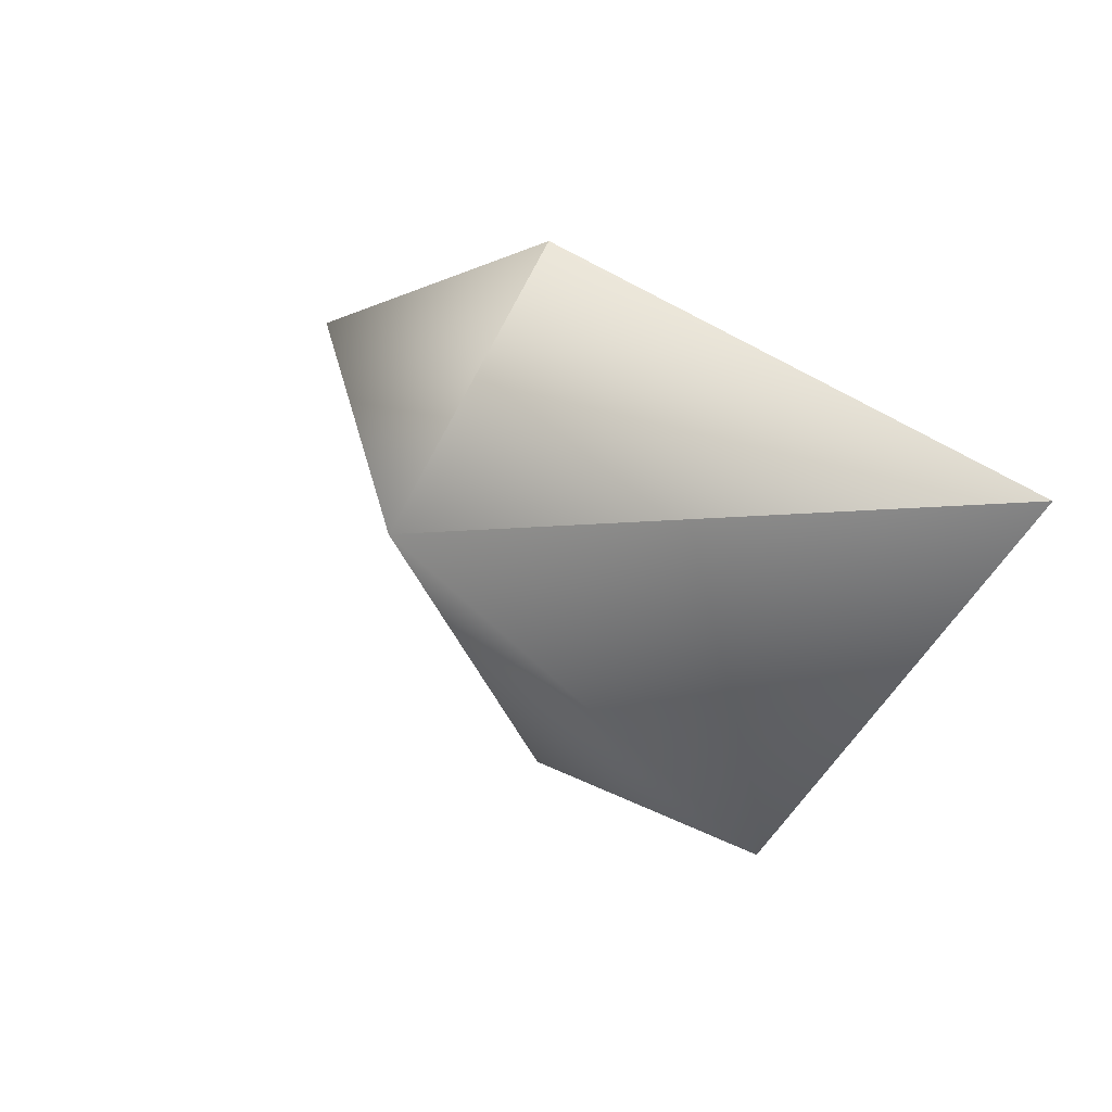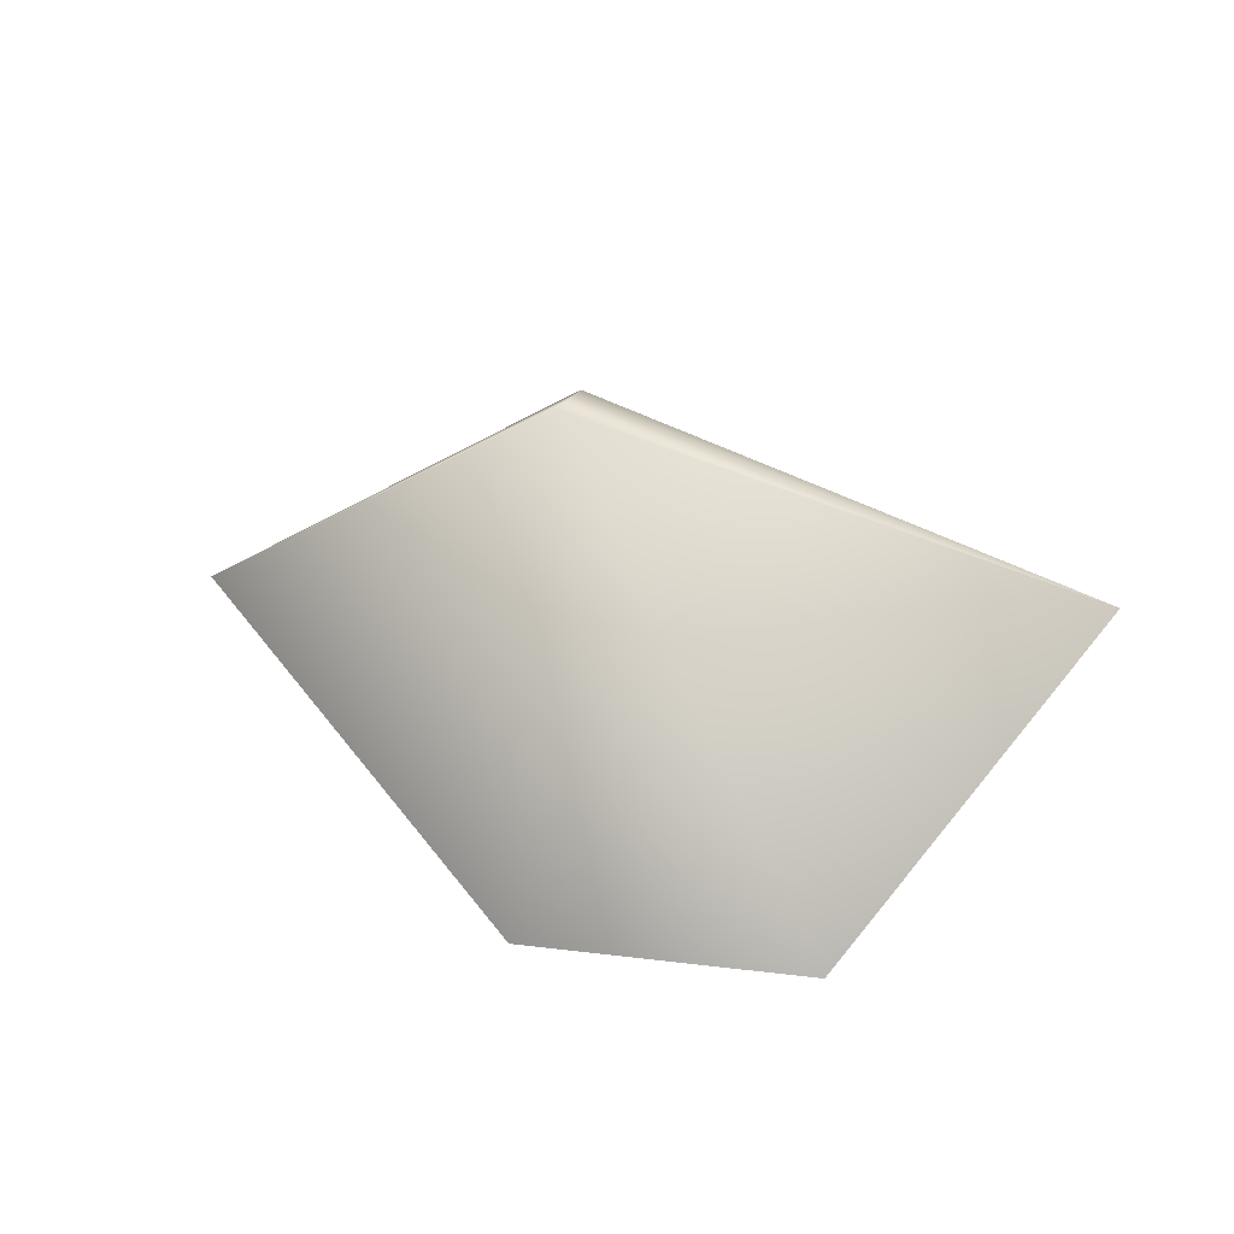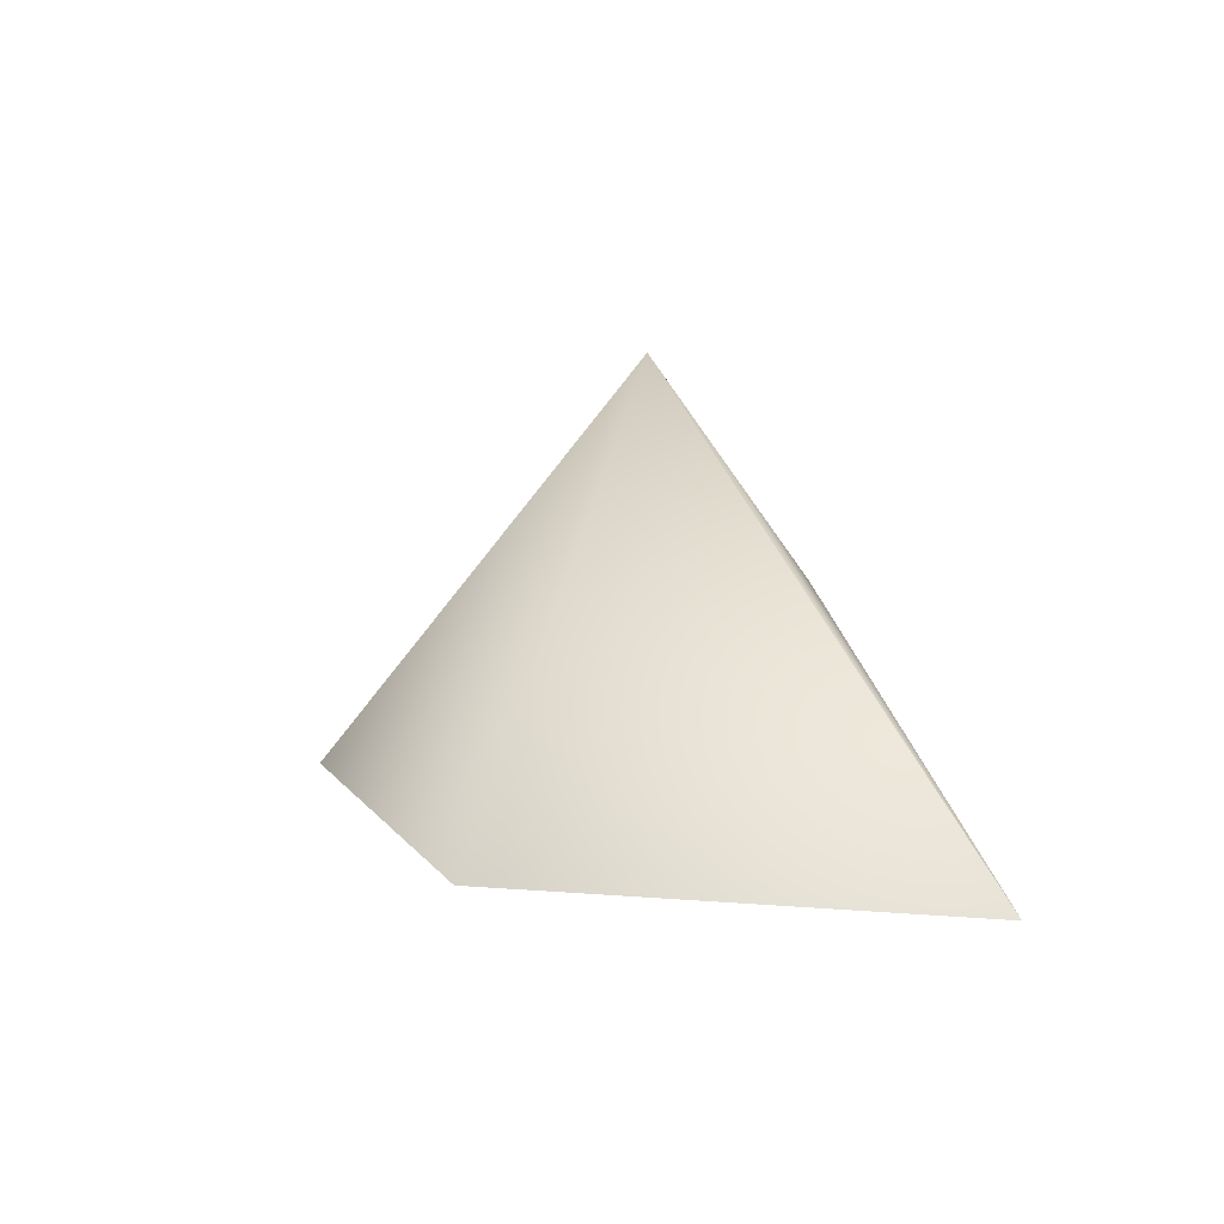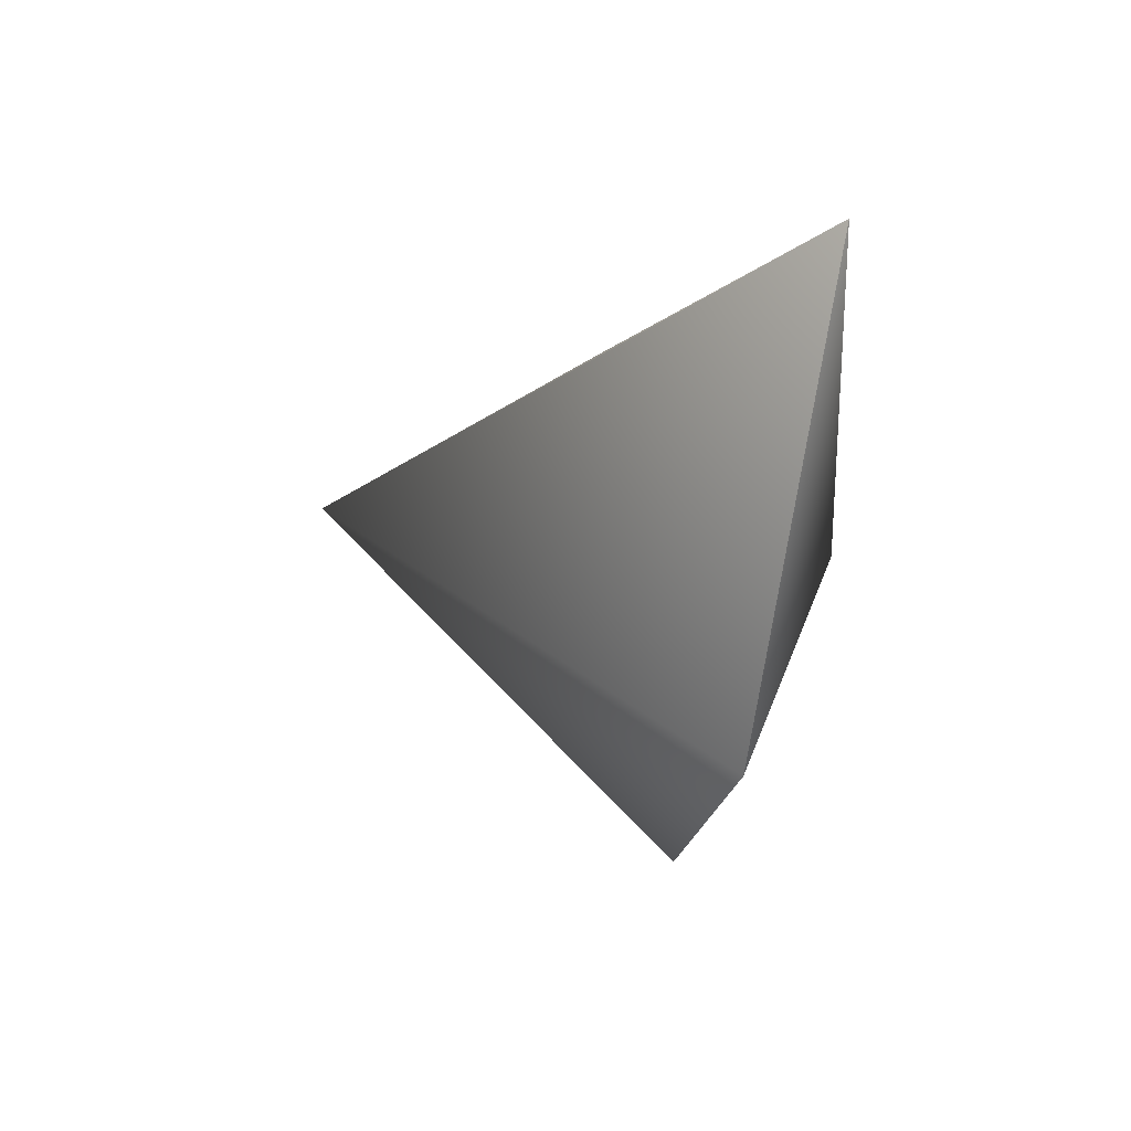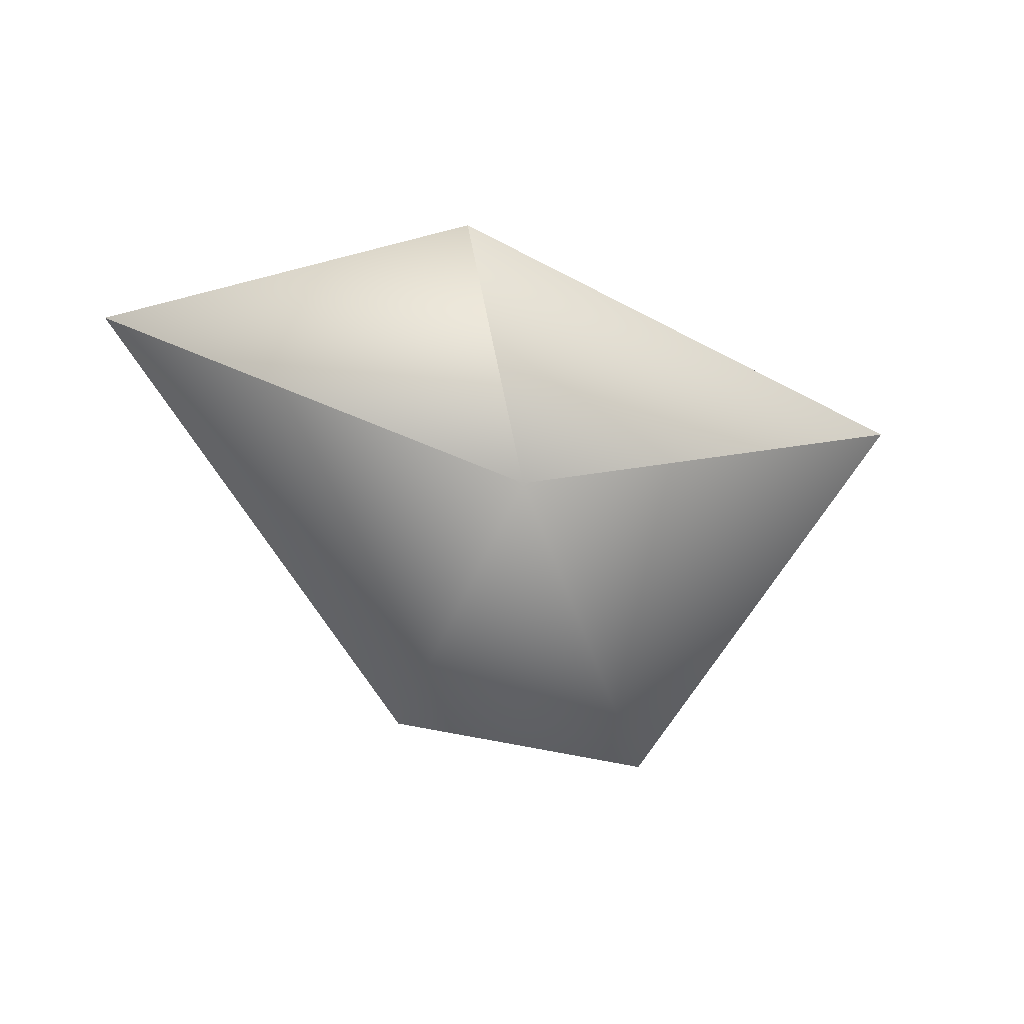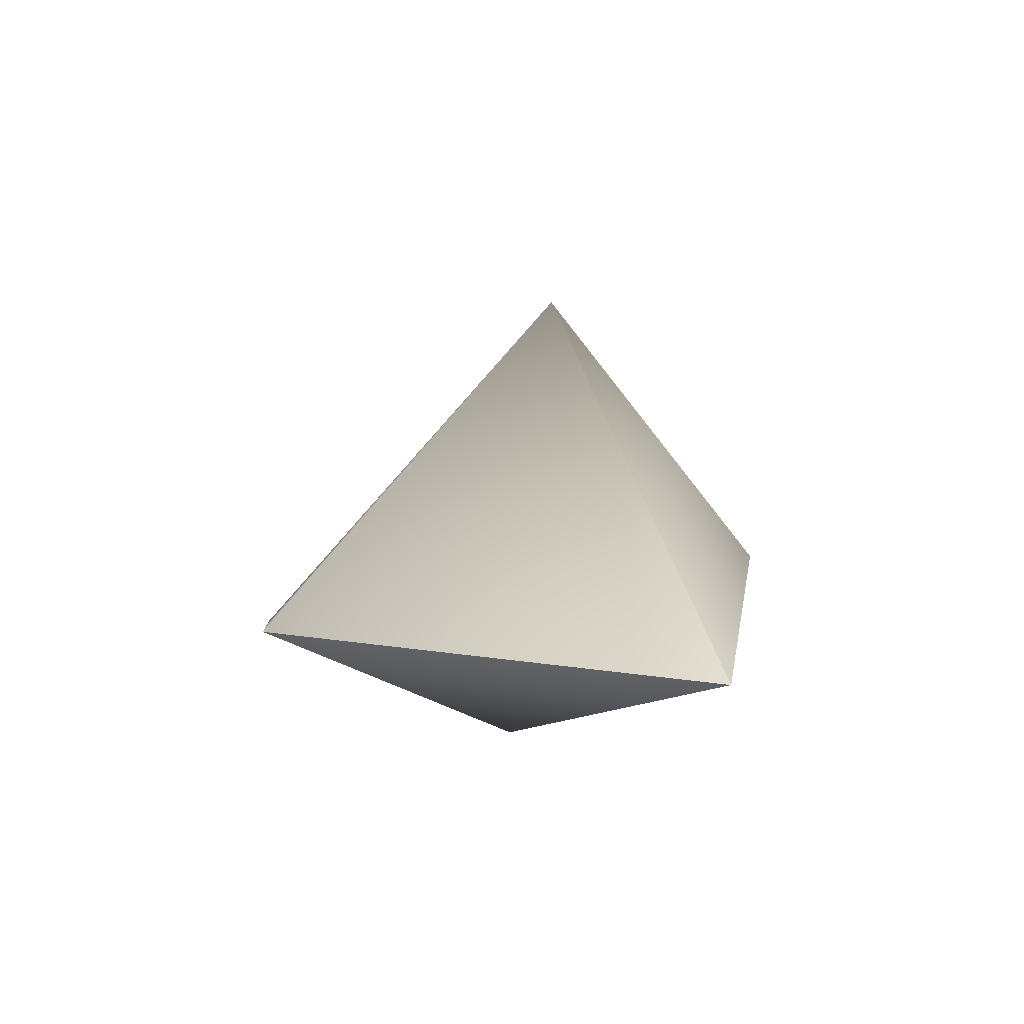
<metadata>
{"format":"obj","ext":"obj","renderer":"f3d","projection":"perspective","resolution":1024,"background":"white","views":[{"elev":8.9,"azim":-142.1,"up":"+Z"},{"elev":-34.8,"azim":-169.1,"up":"+Z"},{"elev":18.7,"azim":-130.9,"up":"+Y"},{"elev":-34.0,"azim":-98.2,"up":"+Z"},{"elev":5.0,"azim":175.8,"up":"+Z"},{"elev":-2.7,"azim":-107.1,"up":"+Y"}]}
</metadata>
<code>
g default
v 1.016 -0.08869 0.254
v 0.1775 -0.02703 -0.9313
v -0.5352 -0.04926 -1.076
v -1.283 -0.1698 -0.09574
v -0.01829 0.1697 0.5106
v -0.3912 -0.3273 -0.3683
v -0.1163 0.9035 -0.1574
g Rock:pSphere1
f 2 1 6
f 3 2 6
f 4 3 6
f 5 4 6
f 1 5 6
f 1 2 7
f 2 3 7
f 3 4 7
f 4 5 7
f 5 1 7

</code>
